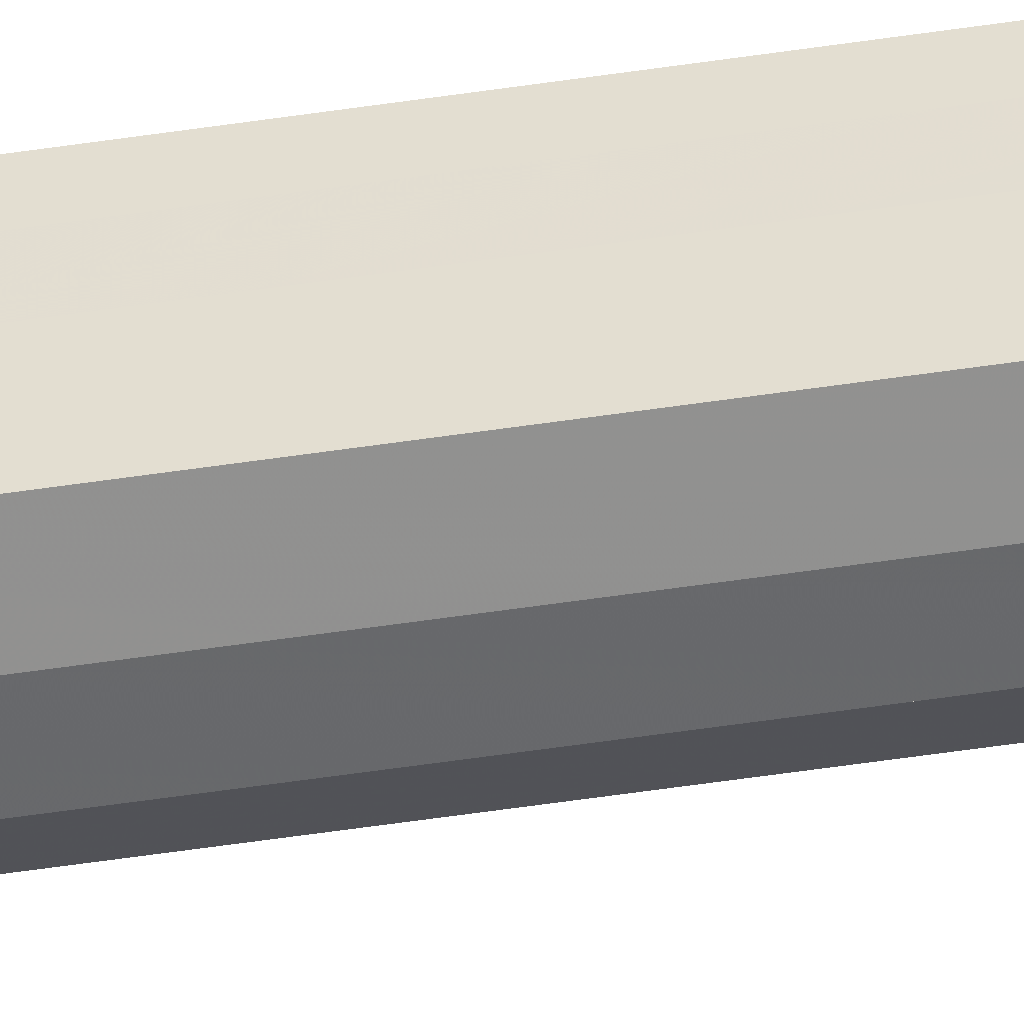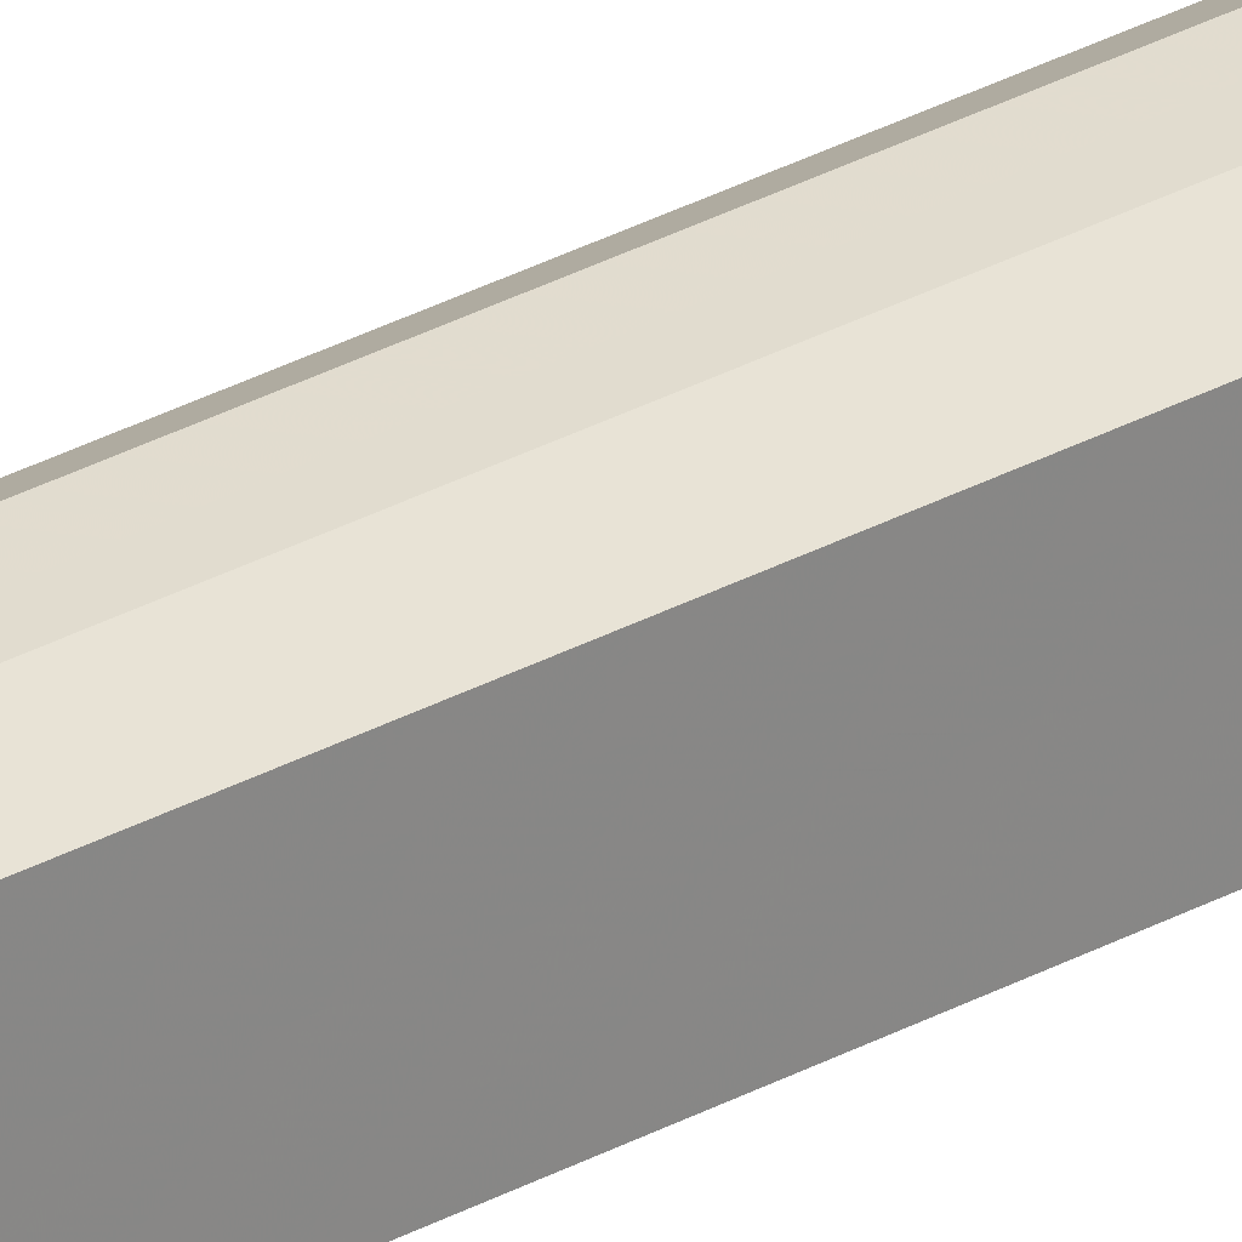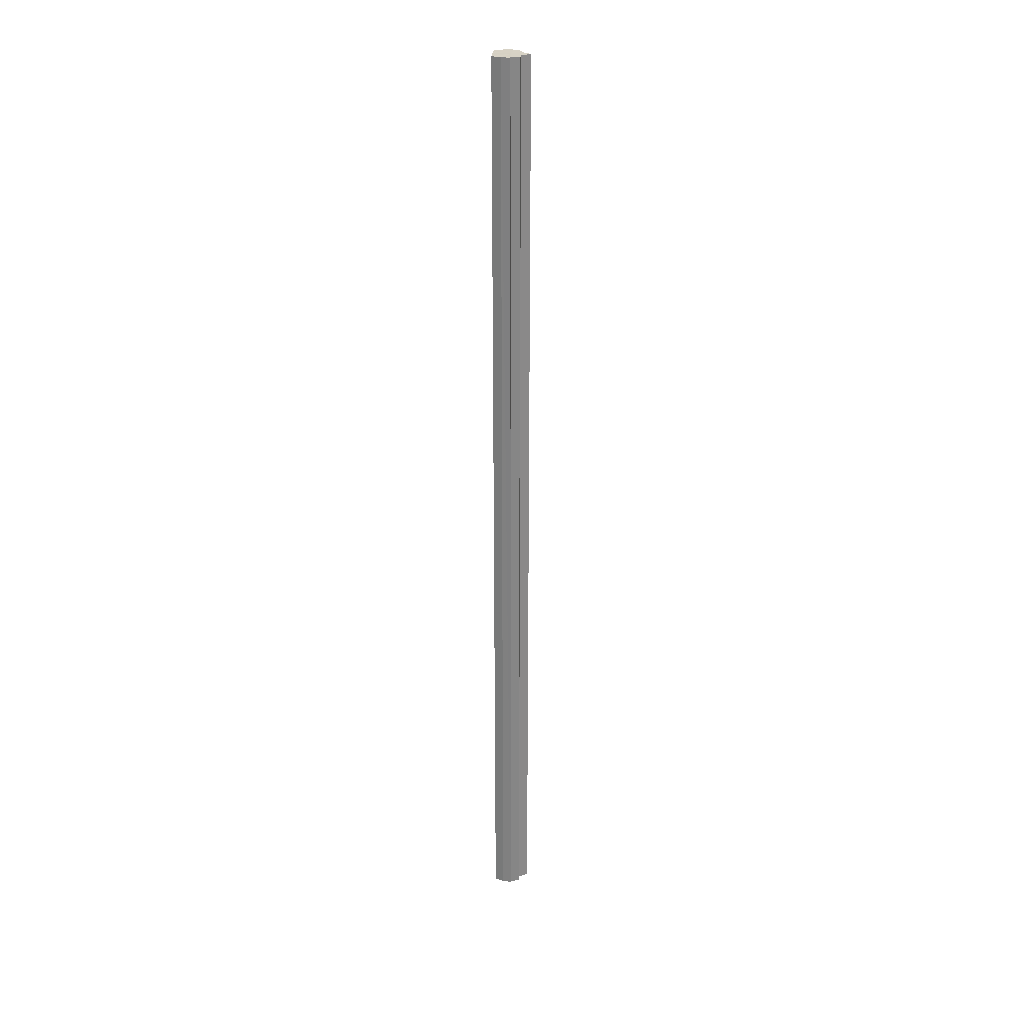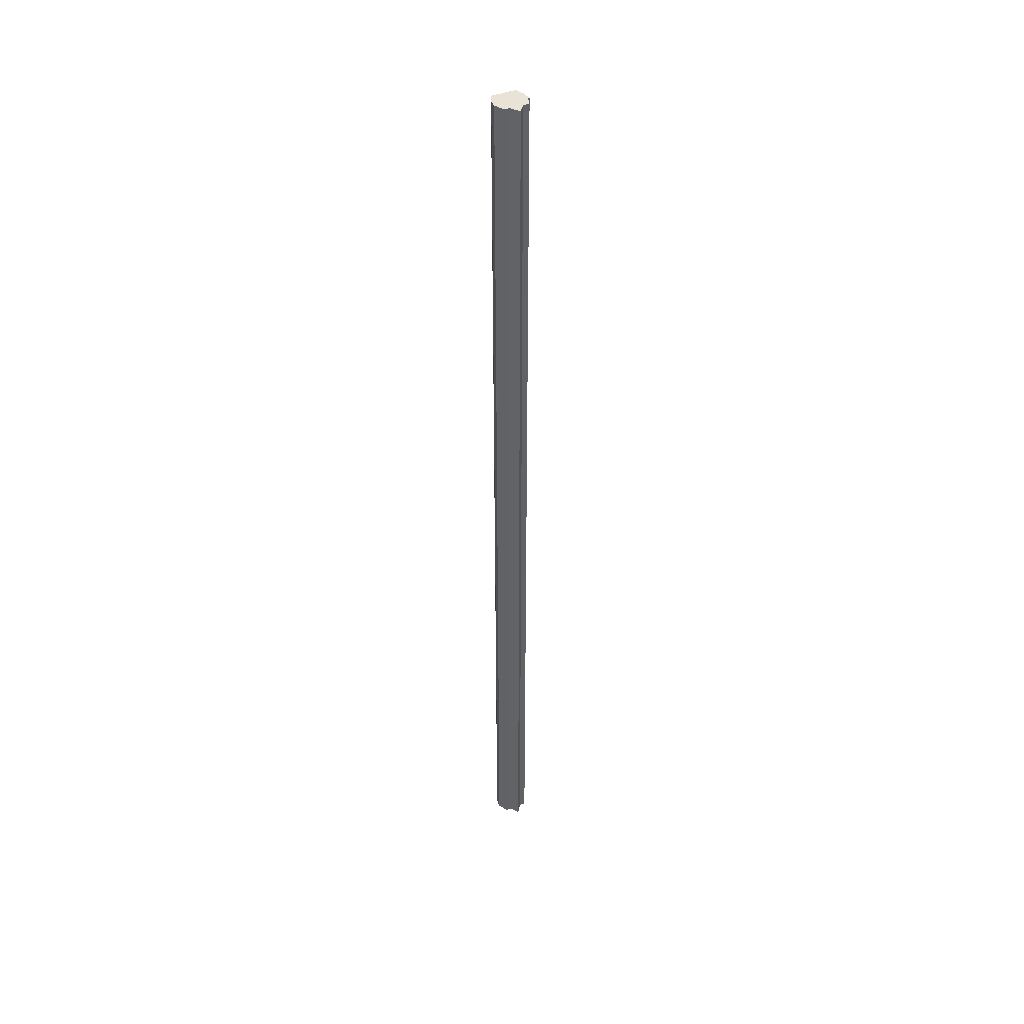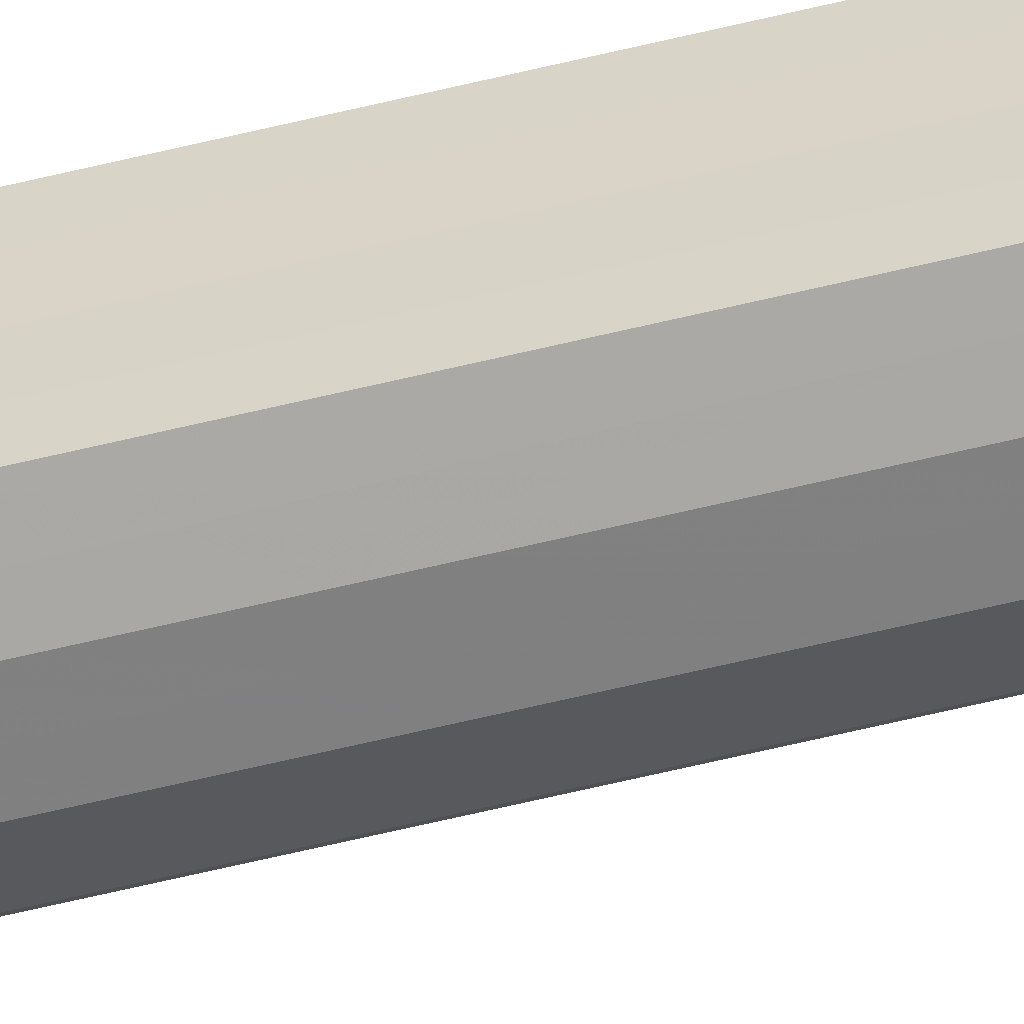
<metadata>
{"format":"obj","ext":"obj","renderer":"f3d","projection":"perspective","resolution":1024,"background":"white","views":[{"elev":-44.4,"azim":-79.5,"up":"+Z"},{"elev":27.4,"azim":-131.3,"up":"+Z"},{"elev":27.5,"azim":4.9,"up":"+Y"},{"elev":41.8,"azim":65.0,"up":"+Y"},{"elev":-53.6,"azim":-74.8,"up":"+Z"}]}
</metadata>
<code>
o 2608
v 2221 1878 20.55
v 2221 1878 20.55
v 2221 1880 20.55
v 2221 1880 20.55
v 2221 1880 20.55
v 2221 1878 20.55
v 2221 1878 20.55
v 2221 1878 20.54
v 2221 1880 20.55
v 2221 1878 20.53
v 2221 1880 20.54
v 2221 1880 20.55
v 2221 1878 20.55
v 2221 1880 20.55
v 2221 1878 20.54
v 2221 1880 20.54
v 2221 1878 20.53
v 2221 1880 20.53
v 2221 1878 20.53
v 2221 1878 20.54
v 2221 1878 20.53
v 2221 1878 20.55
v 2221 1878 20.55
v 2221 1878 20.52
v 2221 1878 20.52
v 2221 1878 20.54
v 2221 1878 20.53
v 2221 1878 20.55
v 2221 1878 20.53
v 2221 1878 20.55
v 2221 1878 20.52
v 2221 1878 20.55
v 2221 1878 20.52
v 2221 1878 20.52
v 2221 1880 20.55
v 2221 1880 20.55
v 2221 1880 20.55
v 2221 1878 20.55
v 2221 1880 20.54
v 2221 1878 20.55
v 2221 1880 20.53
v 2221 1878 20.54
v 2221 1880 20.53
v 2221 1878 20.53
v 2221 1880 20.52
v 2221 1878 20.53
v 2221 1880 20.52
v 2221 1878 20.52
v 2221 1880 20.52
v 2221 1878 20.52
v 2221 1878 20.52
v 2221 1878 20.52
v 2221 1878 20.52
v 2221 1880 20.52
v 2221 1878 20.53
v 2221 1880 20.52
v 2221 1878 20.53
v 2221 1880 20.53
v 2221 1878 20.54
v 2221 1880 20.53
v 2221 1878 20.55
v 2221 1880 20.54
v 2221 1878 20.55
v 2221 1880 20.55
v 2221 1878 20.55
v 2221 1880 20.55
v 2221 1878 20.53
v 2221 1878 20.53
v 2221 1880 20.53
v 2221 1878 20.52
v 2221 1880 20.53
v 2221 1878 20.52
v 2221 1880 20.52
v 2221 1878 20.53
v 2221 1880 20.53
v 2221 1878 20.52
v 2221 1880 20.52
v 2221 1878 20.52
v 2221 1880 20.52
v 2221 1878 20.52
v 2221 1880 20.52
v 2221 1880 20.52
v 2221 1880 20.53
v 2221 1880 20.52
v 2221 1880 20.52
v 2221 1880 20.53
v 2221 1880 20.53
v 2221 1880 20.54
v 2221 1880 20.55
v 2221 1880 20.55
v 2221 1880 20.55
v 2221 1880 20.55
v 2221 1880 20.55
v 2221 1880 20.54
v 2221 1880 20.53
v 2221 1880 20.53
v 2221 1880 20.52
v 2221 1880 20.52
f 1 2 3
f 4 2 5
f 6 7 5
f 7 8 9
f 8 10 11
f 12 13 14
f 14 15 16
f 16 17 18
f 19 17 20
f 19 21 17
f 19 20 22
f 19 22 23
f 19 24 21
f 19 25 24
f 19 26 27
f 19 28 26
f 19 27 29
f 19 30 28
f 19 29 31
f 19 32 30
f 19 31 33
f 19 33 34
f 35 32 36
f 37 38 35
f 39 40 37
f 41 42 39
f 43 44 41
f 45 46 43
f 47 48 45
f 49 50 47
f 51 52 49
f 52 53 54
f 53 55 56
f 55 57 58
f 57 59 60
f 59 61 62
f 61 63 64
f 63 65 66
f 67 68 69
f 68 70 71
f 70 72 73
f 69 74 75
f 75 76 77
f 77 78 79
f 78 80 81
f 81 34 82
f 83 82 84
f 83 84 85
f 83 85 86
f 83 86 87
f 83 87 88
f 83 88 89
f 83 89 90
f 83 90 91
f 83 92 93
f 83 93 94
f 83 94 95
f 83 95 96
f 83 96 97
f 83 97 98

</code>
